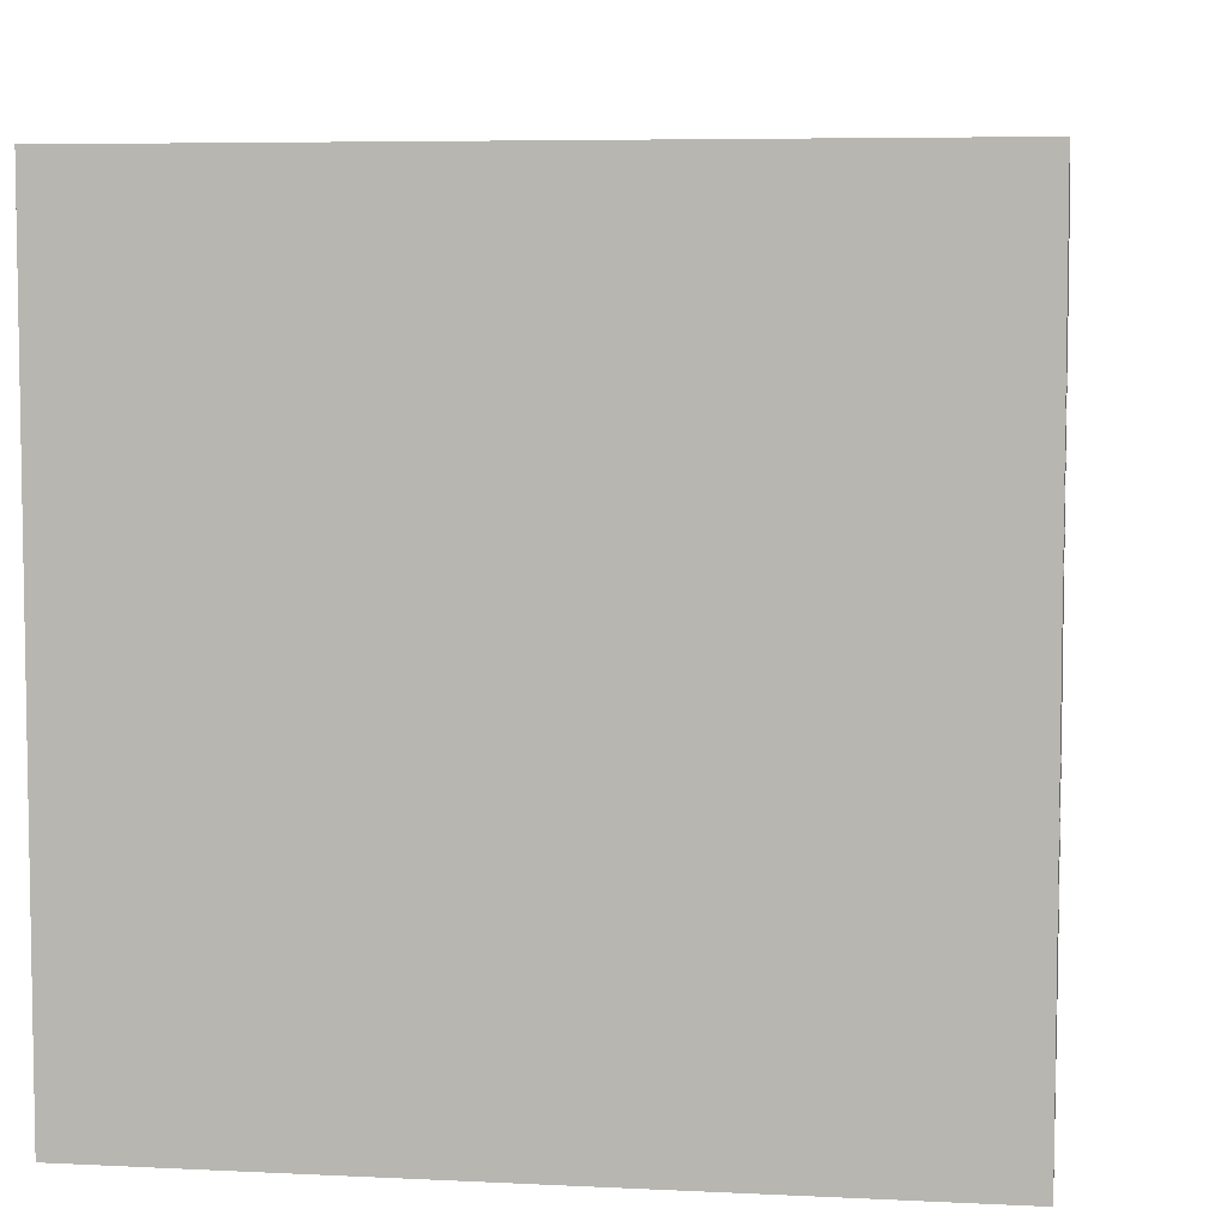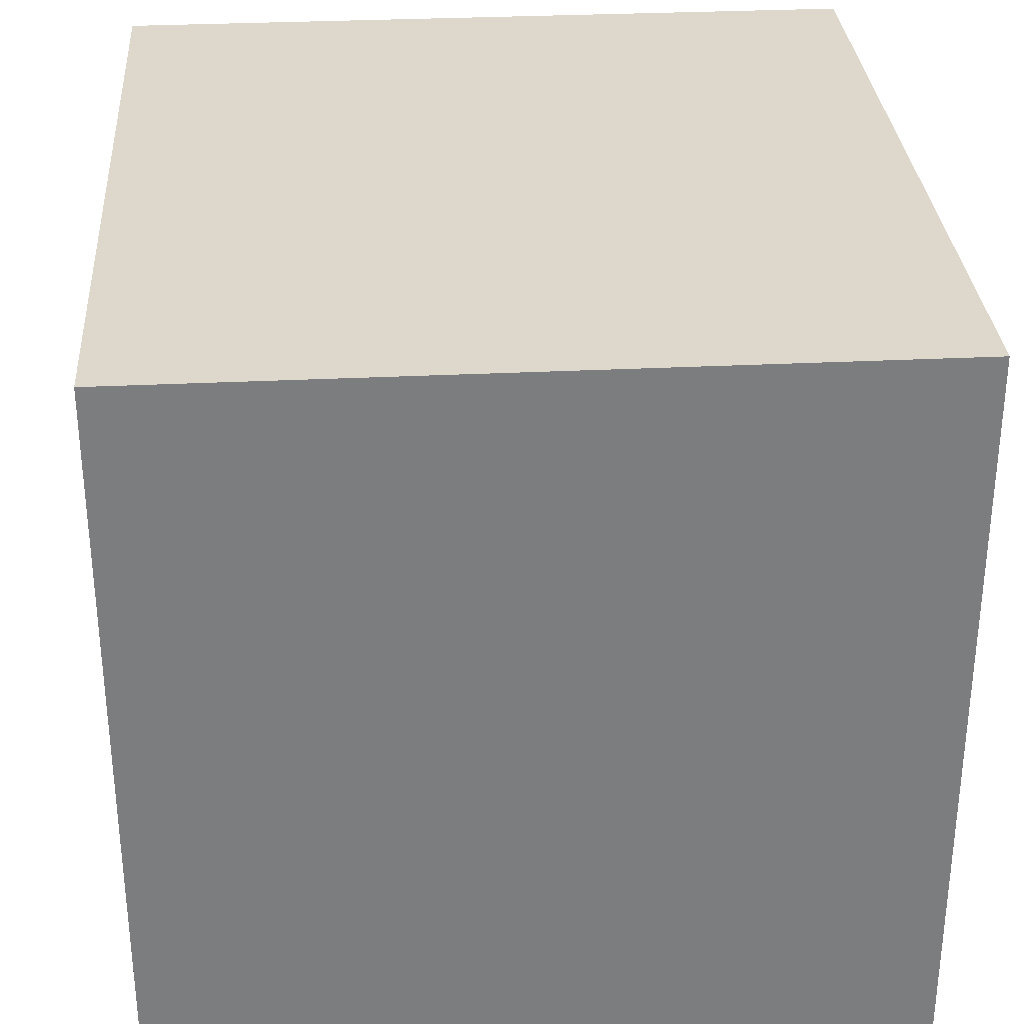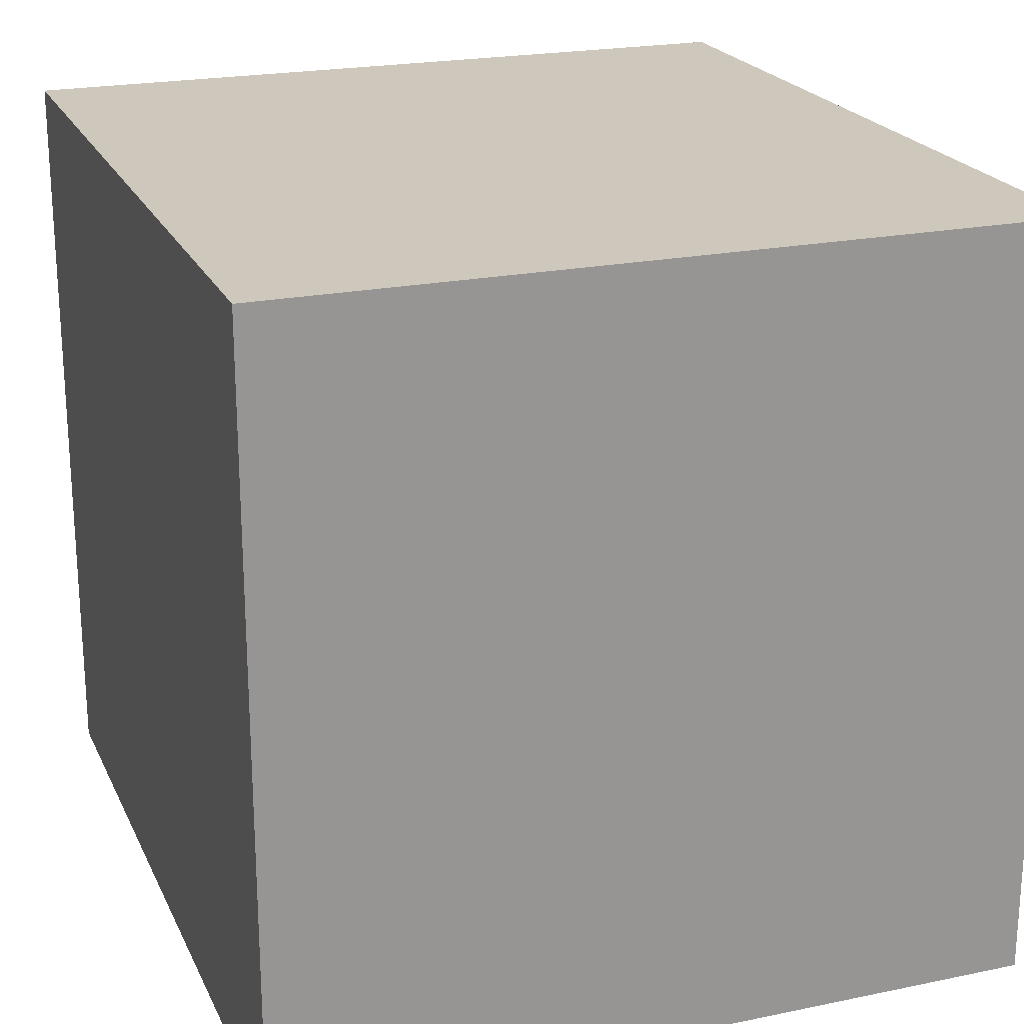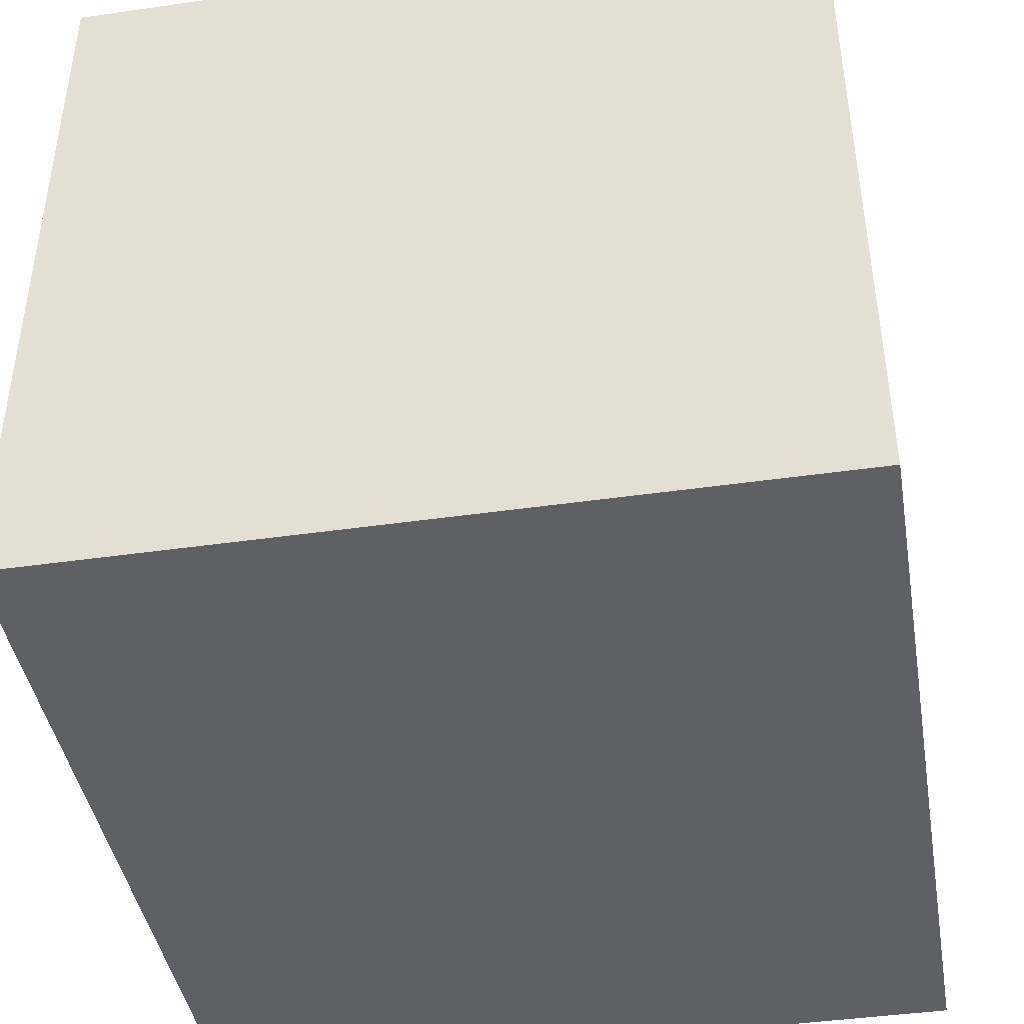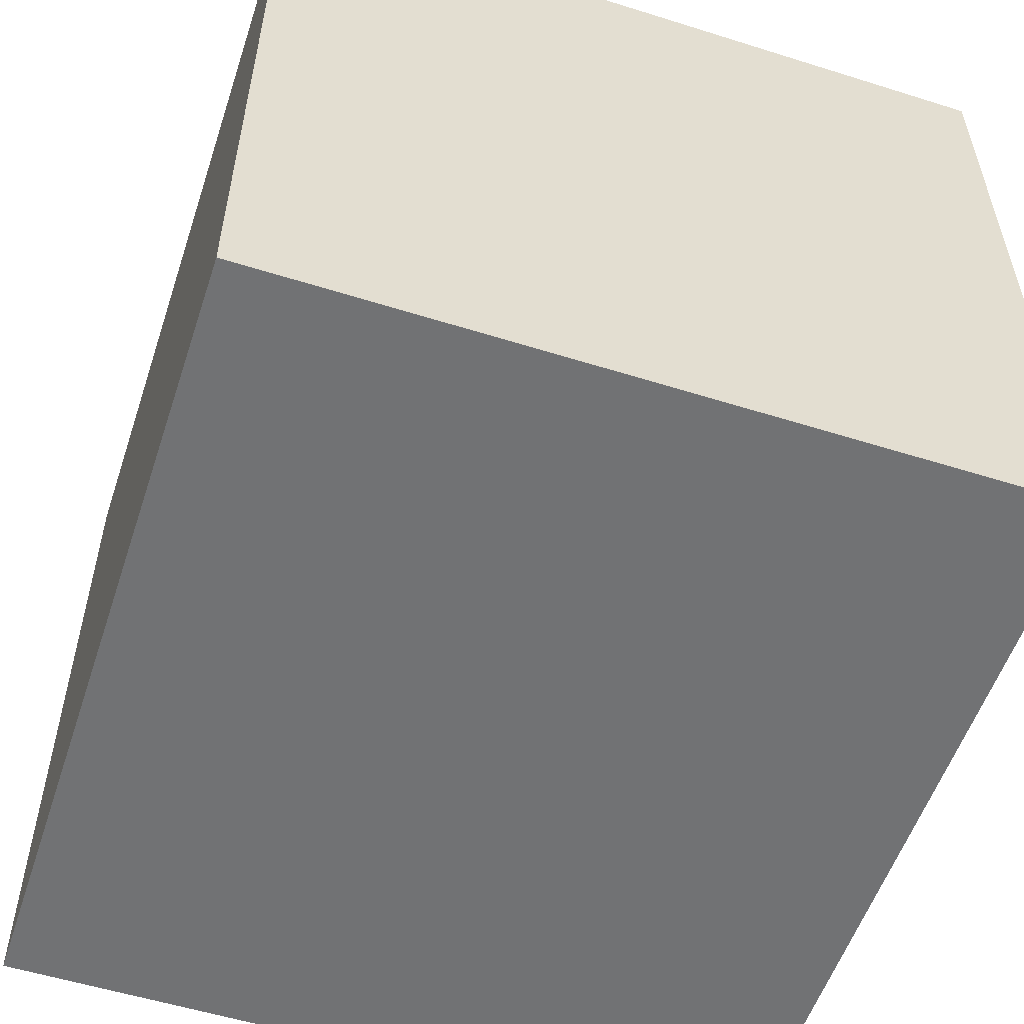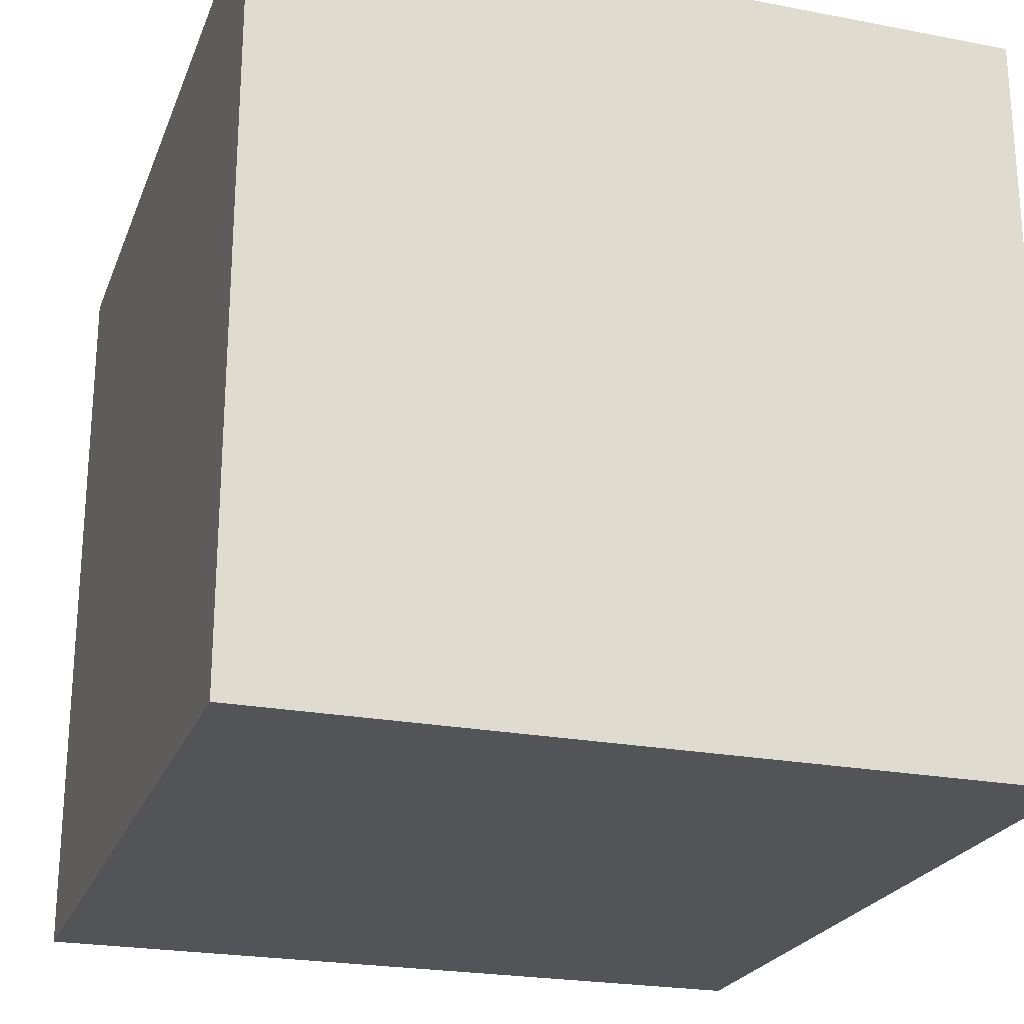
<metadata>
{"format":"obj","ext":"obj","renderer":"f3d","projection":"perspective","resolution":1024,"background":"white","views":[{"elev":6.0,"azim":-81.5,"up":"+Y"},{"elev":31.3,"azim":-94.0,"up":"+Y"},{"elev":21.8,"azim":-109.9,"up":"+Y"},{"elev":-42.8,"azim":-80.3,"up":"+Z"},{"elev":-55.4,"azim":-108.3,"up":"+Z"},{"elev":-23.4,"azim":72.1,"up":"+Z"}]}
</metadata>
<code>
v -7.5 0 7
v -7.5 0 -7
v -7.5 14 7
v -7.5 14 -7
v -2.5 8 7
v -2.5 8 5
v -2.5 10 7
v -2.5 10 5
v -2.5 11 7
v -2.5 11 5
v -1.5 4 7
v -1.5 4 6
v -1.5 5 7
v -1.5 5 6
v 1.5 2 7
v 1.5 2 6
v 1.5 3 7
v 1.5 3 6
v 3.5 3 7
v 3.5 3 6
v 3.5 5 7
v 3.5 5 6
v 5.5 8 7
v 5.5 8 5
v 5.5 10 7
v 5.5 10 5
v 5.5 11 7
v 5.5 11 5
v 6.5 2 6
v 6.5 2 5
v 6.5 5 6
v 6.5 5 5
v -6.5 2 6
v -6.5 2 5
v -6.5 5 6
v -6.5 5 5
v -5.5 8 7
v -5.5 8 5
v -5.5 11 7
v -5.5 11 5
v -3.5 3 7
v -3.5 3 6
v -3.5 5 7
v -3.5 5 6
v -1.5 2 7
v -1.5 2 6
v -1.5 3 7
v -1.5 3 6
v 1.5 4 7
v 1.5 4 6
v 1.5 5 7
v 1.5 5 6
v 2.5 8 7
v 2.5 8 5
v 2.5 10 5
v 2.5 11 7
v 2.5 11 5
v 7.5 0 7
v 7.5 0 -7
v 7.5 14 7
v 7.5 14 -7
v -7.5 0 7
v -7.5 14 7
v -5.5 8 7
v -5.5 11 7
v -5.5 12 7
v -3.5 3 7
v -3.5 5 7
v -2.5 8 7
v -2.5 10 7
v -2.5 11 7
v -2.5 12 7
v -1.5 2 7
v -1.5 3 7
v -1.5 4 7
v -1.5 5 7
v -1.5 10 7
v -1.5 11 7
v 1.5 2 7
v 1.5 3 7
v 1.5 4 7
v 1.5 5 7
v 2.5 8 7
v 2.5 11 7
v 2.5 12 7
v 3.5 3 7
v 3.5 5 7
v 5.5 8 7
v 5.5 10 7
v 5.5 11 7
v 5.5 12 7
v 6.5 10 7
v 6.5 11 7
v 7.5 0 7
v 7.5 14 7
v -6.5 2 5
v -6.5 5 5
v -5.5 8 5
v -5.5 11 5
v -4.5 5 5
v -4.5 8 5
v -4.5 10 5
v -2.5 8 5
v -2.5 10 5
v -2.5 11 5
v 2.5 8 5
v 2.5 10 5
v 2.5 11 5
v 4.5 5 5
v 4.5 8 5
v 4.5 10 5
v 5.5 8 5
v 5.5 10 5
v 5.5 11 5
v 6.5 2 5
v 6.5 5 5
v -6.5 2 6
v -6.5 5 6
v -4.5 5 6
v -3.5 3 6
v -3.5 5 6
v -1.5 2 6
v -1.5 3 6
v -1.5 4 6
v -1.5 5 6
v 1.5 2 6
v 1.5 3 6
v 1.5 4 6
v 1.5 5 6
v 3.5 3 6
v 3.5 5 6
v 4.5 5 6
v 6.5 2 6
v 6.5 5 6
v -7.5 0 -7
v -7.5 14 -7
v 7.5 0 -7
v 7.5 14 -7
v -7.5 0 7
v 7.5 0 7
v -7.5 0 -7
v 7.5 0 -7
v -1.5 4 7
v 1.5 4 7
v -1.5 4 6
v 1.5 4 6
v -3.5 5 7
v -1.5 5 7
v 1.5 5 7
v 3.5 5 7
v -6.5 5 6
v -4.5 5 6
v -3.5 5 6
v -1.5 5 6
v 1.5 5 6
v 3.5 5 6
v 4.5 5 6
v 6.5 5 6
v -6.5 5 5
v -4.5 5 5
v 4.5 5 5
v 6.5 5 5
v -5.5 11 7
v -2.5 11 7
v 2.5 11 7
v 5.5 11 7
v -5.5 11 5
v -2.5 11 5
v 2.5 11 5
v 5.5 11 5
v -1.5 2 7
v 1.5 2 7
v -6.5 2 6
v -1.5 2 6
v 1.5 2 6
v 6.5 2 6
v -6.5 2 5
v 6.5 2 5
v -3.5 3 7
v -1.5 3 7
v 1.5 3 7
v 3.5 3 7
v -3.5 3 6
v -1.5 3 6
v 1.5 3 6
v 3.5 3 6
v -5.5 8 7
v -2.5 8 7
v 2.5 8 7
v 5.5 8 7
v -5.5 8 5
v -4.5 8 5
v -2.5 8 5
v 2.5 8 5
v 4.5 8 5
v 5.5 8 5
v -7.5 14 7
v 7.5 14 7
v -7.5 14 -7
v 7.5 14 -7
f 3 2 1
f 4 2 3
f 7 6 5
f 8 6 7
f 9 8 7
f 10 8 9
f 13 12 11
f 14 12 13
f 17 16 15
f 18 16 17
f 21 20 19
f 22 20 21
f 25 24 23
f 26 24 25
f 27 26 25
f 28 26 27
f 31 30 29
f 32 30 31
f 33 34 35
f 35 34 36
f 37 38 39
f 39 38 40
f 41 42 43
f 43 42 44
f 45 46 47
f 47 46 48
f 49 50 51
f 51 50 52
f 53 54 55
f 53 55 56
f 56 55 57
f 58 59 60
f 60 59 61
f 64 63 62
f 65 63 64
f 66 63 65
f 67 64 62
f 68 64 67
f 69 64 68
f 71 66 65
f 72 63 66
f 72 66 71
f 73 67 62
f 74 67 73
f 76 70 69
f 76 69 68
f 77 71 70
f 77 70 76
f 78 72 71
f 78 71 77
f 79 73 62
f 81 76 75
f 81 78 77
f 81 77 76
f 82 78 81
f 83 78 82
f 84 72 78
f 84 78 83
f 85 63 72
f 85 72 84
f 86 80 79
f 87 83 82
f 88 83 87
f 88 87 86
f 90 85 84
f 91 63 85
f 91 85 90
f 92 90 89
f 92 89 88
f 93 91 90
f 93 90 92
f 94 86 79
f 94 92 88
f 94 93 92
f 94 79 62
f 94 88 86
f 95 63 91
f 95 93 94
f 95 91 93
f 100 97 96
f 101 99 98
f 102 99 101
f 103 102 101
f 104 99 102
f 104 102 103
f 105 99 104
f 109 100 96
f 110 107 106
f 111 108 107
f 111 107 110
f 112 111 110
f 113 108 111
f 113 111 112
f 114 108 113
f 115 109 96
f 116 109 115
f 117 118 119
f 117 119 120
f 120 119 121
f 117 120 122
f 122 120 123
f 124 125 128
f 128 125 129
f 126 127 130
f 130 131 132
f 126 130 133
f 130 132 133
f 133 132 134
f 135 136 137
f 137 136 138
f 141 140 139
f 142 140 141
f 145 144 143
f 146 144 145
f 153 148 147
f 154 148 153
f 155 150 149
f 156 150 155
f 159 152 151
f 160 154 153
f 160 152 159
f 160 153 152
f 160 157 156
f 160 156 155
f 160 155 154
f 161 158 157
f 161 157 160
f 162 158 161
f 167 164 163
f 168 164 167
f 169 166 165
f 170 166 169
f 171 172 174
f 174 172 175
f 173 174 177
f 175 176 177
f 174 175 177
f 177 176 178
f 179 180 183
f 183 180 184
f 181 182 185
f 185 182 186
f 187 188 191
f 191 188 192
f 192 188 193
f 189 190 194
f 194 190 195
f 195 190 196
f 197 198 199
f 199 198 200

</code>
